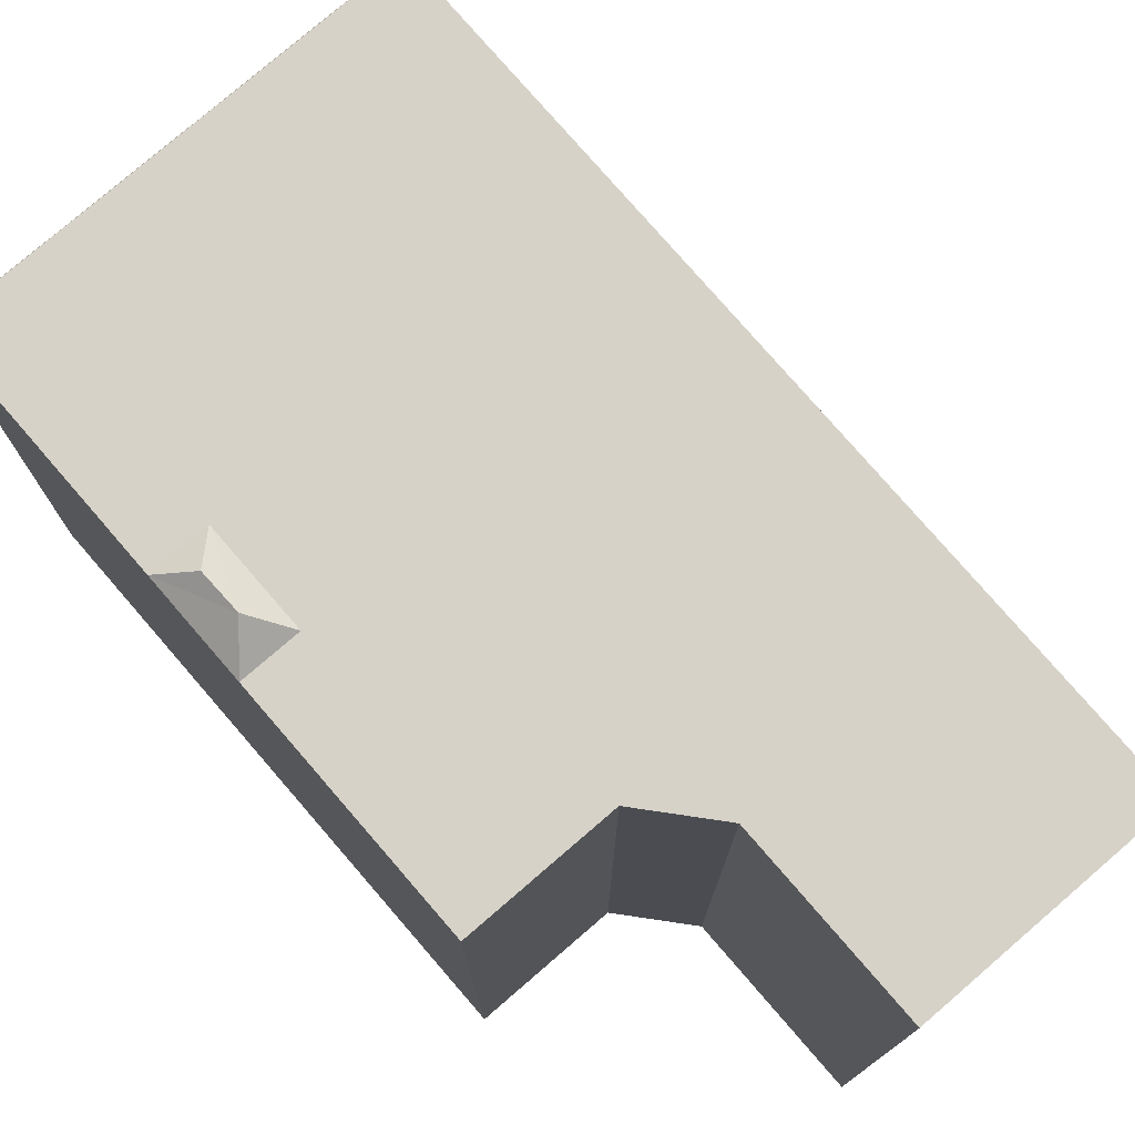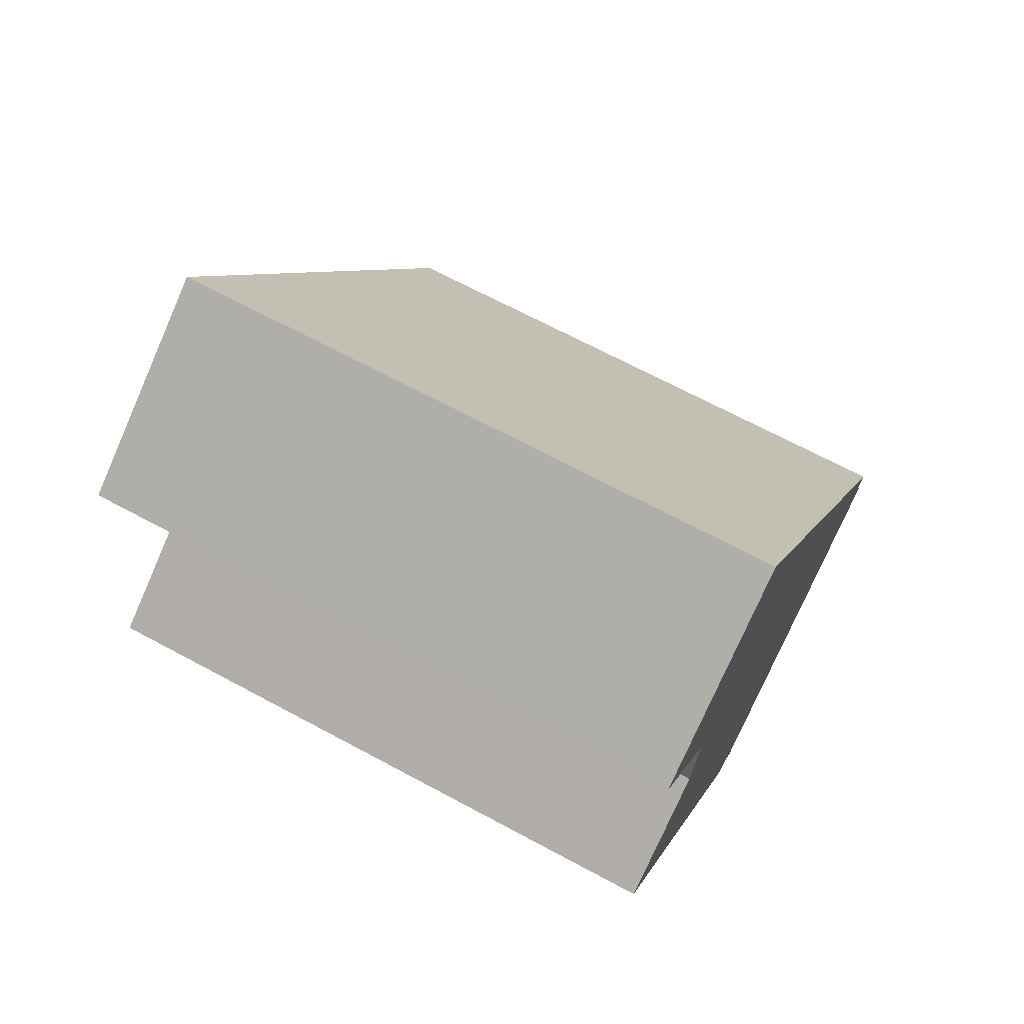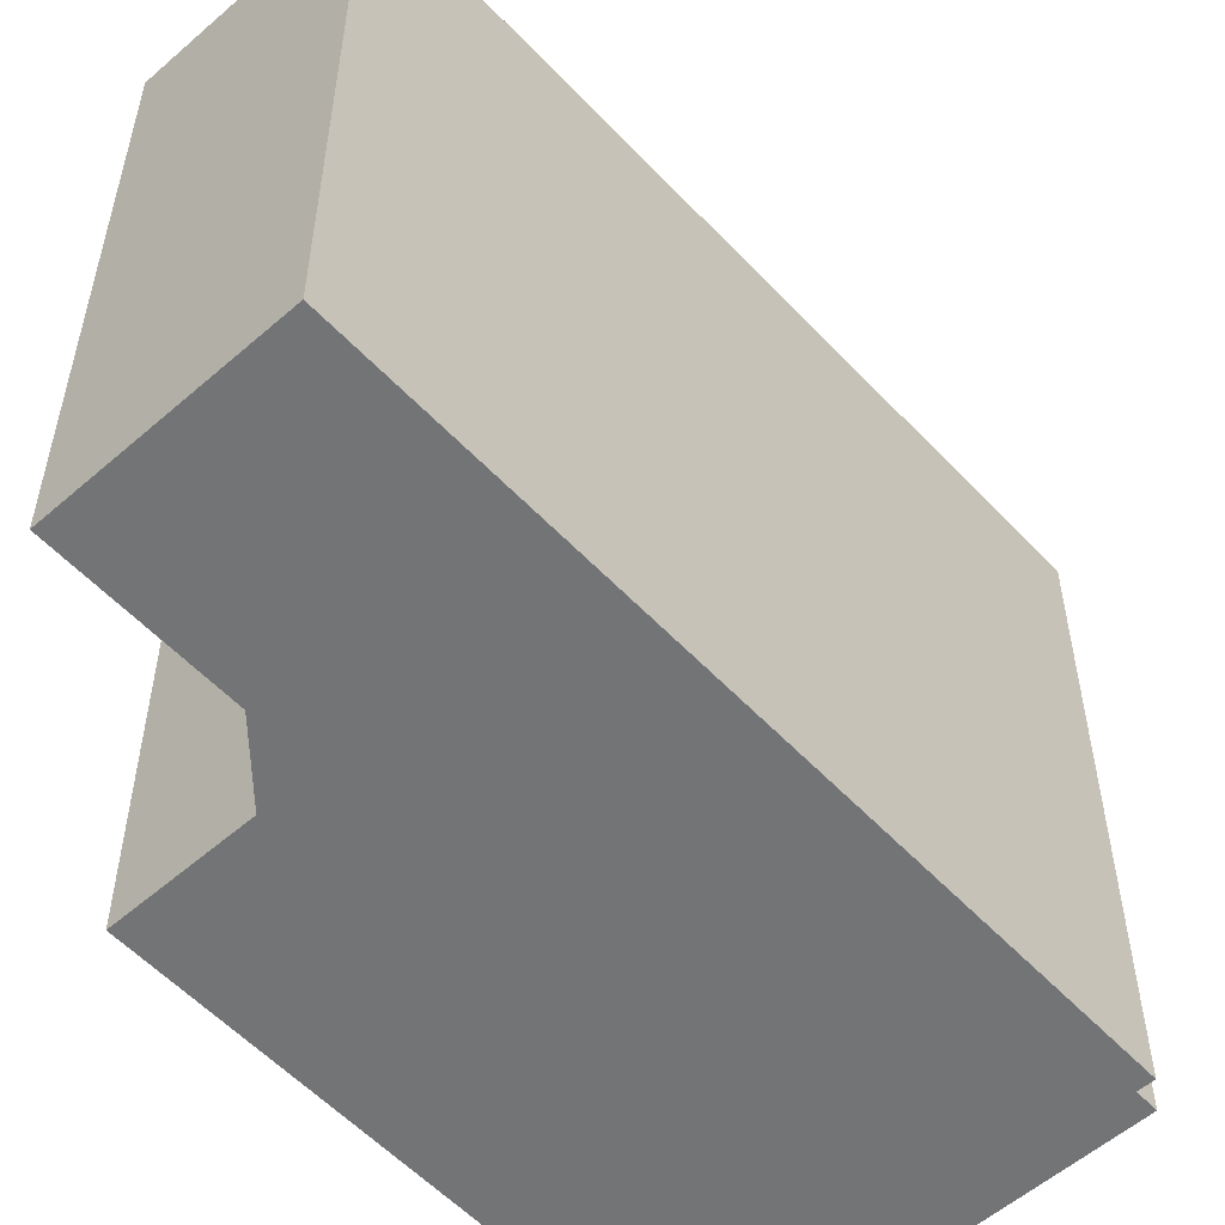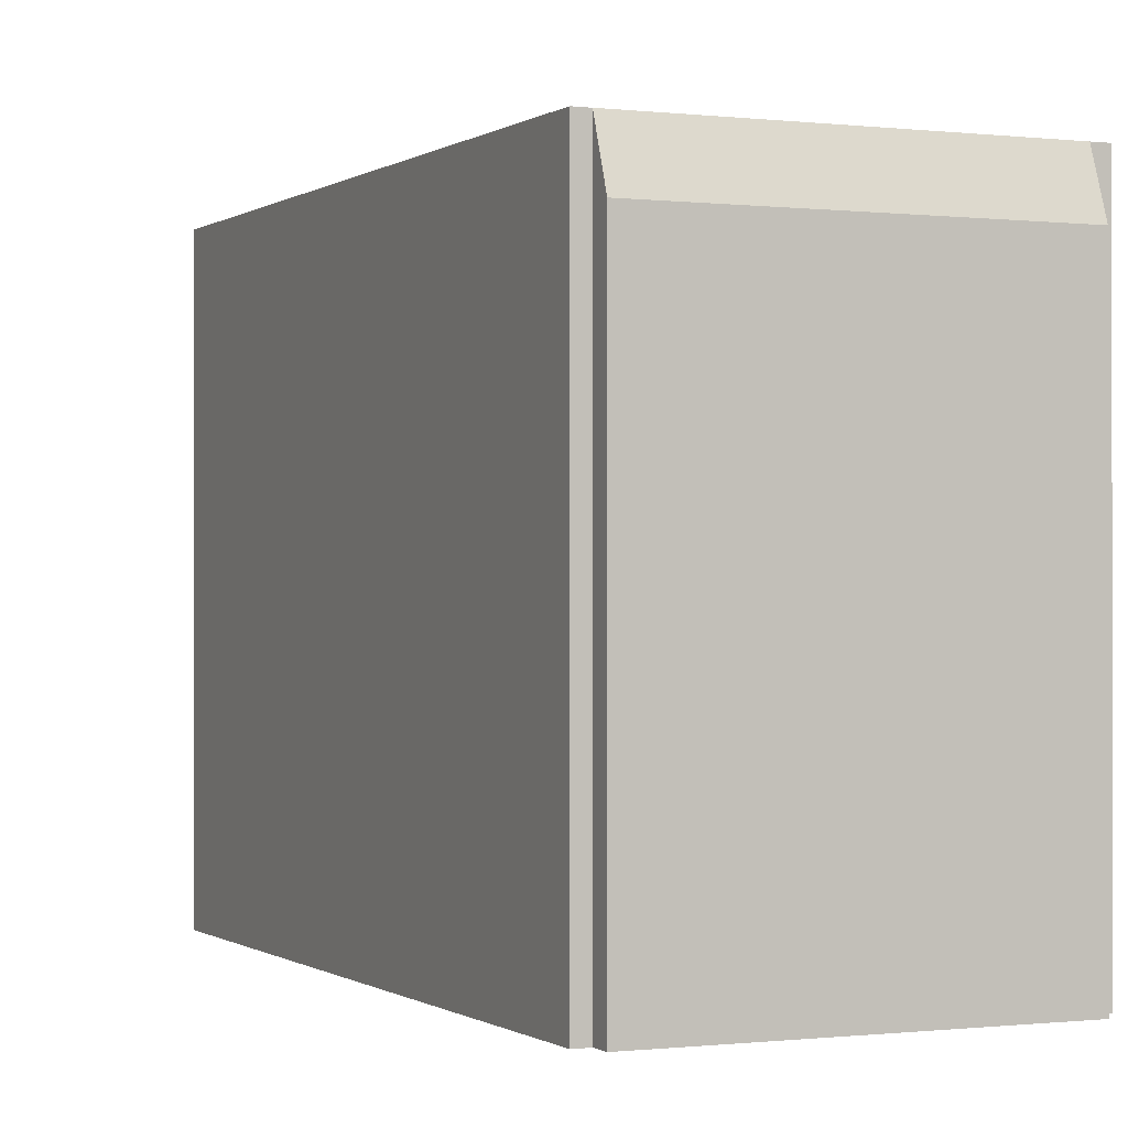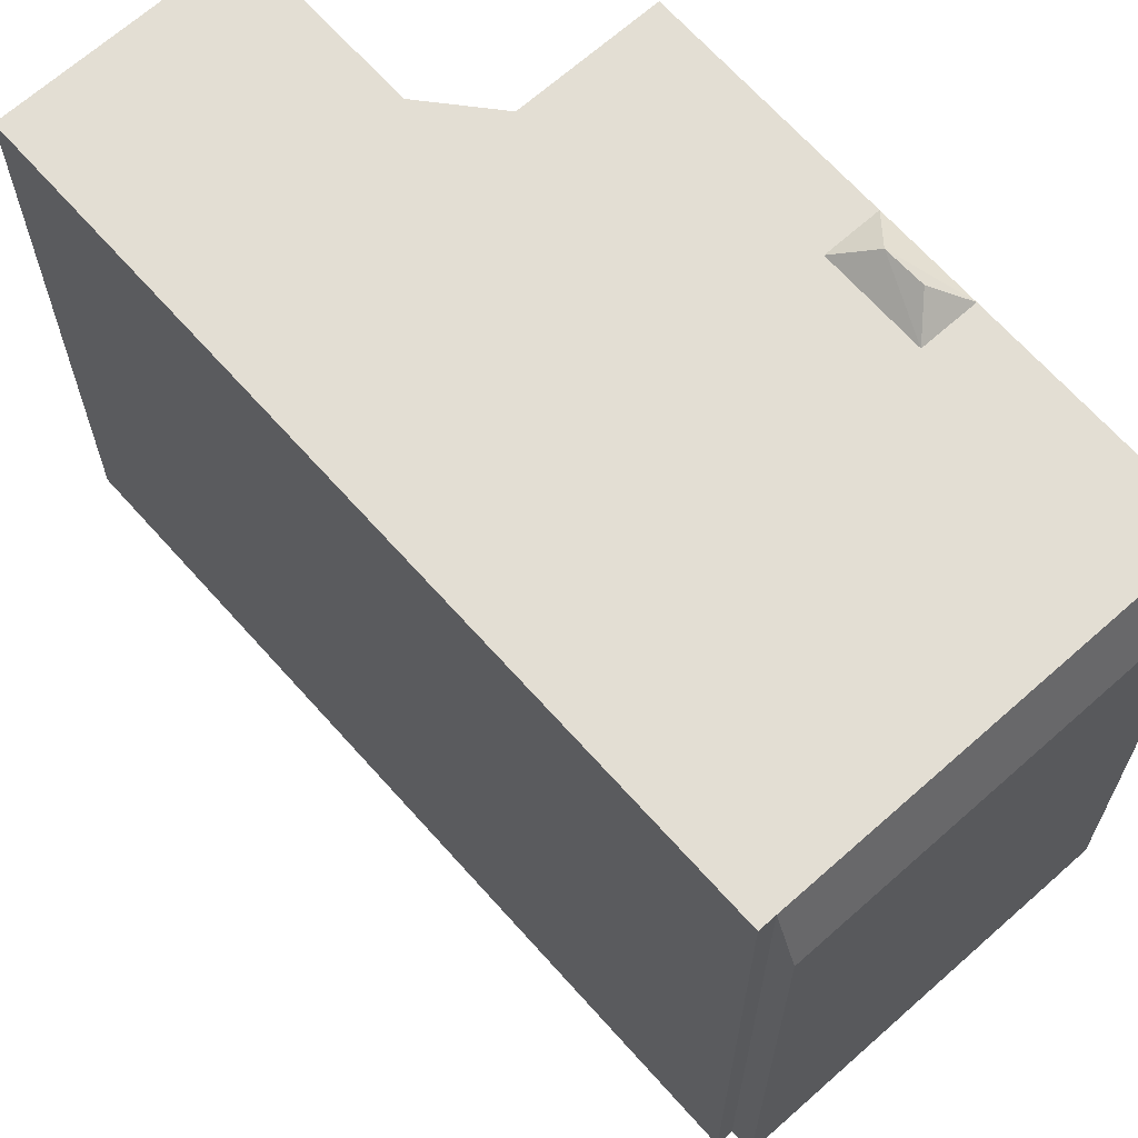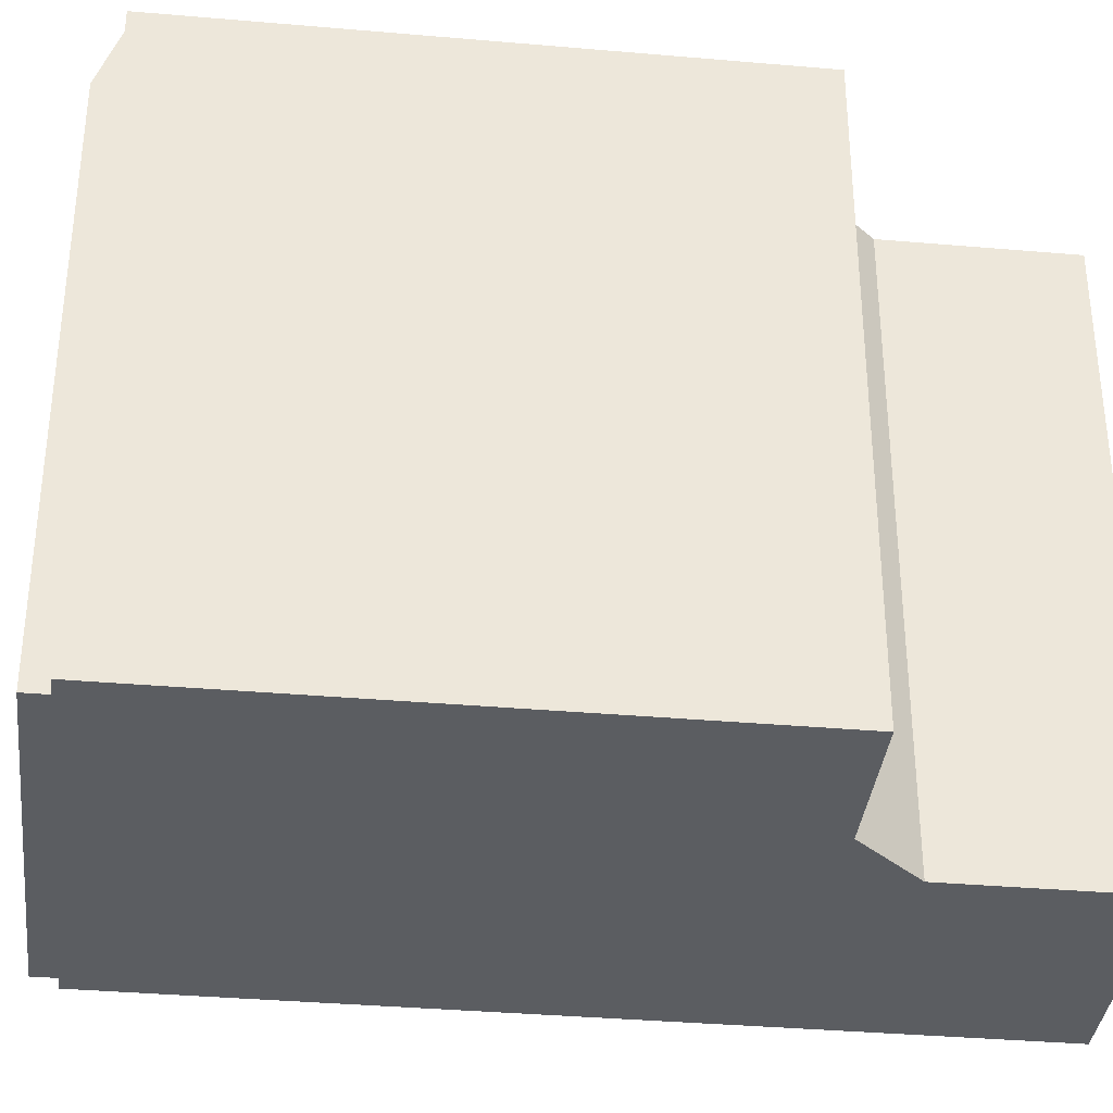
<metadata>
{"format":"obj","ext":"obj","renderer":"f3d","projection":"perspective","resolution":1024,"background":"white","views":[{"elev":77.3,"azim":-72.8,"up":"+Y"},{"elev":68.1,"azim":-61.7,"up":"+Z"},{"elev":-56.1,"azim":10.4,"up":"+Y"},{"elev":-0.4,"azim":123.6,"up":"+Y"},{"elev":67.3,"azim":106.3,"up":"+Y"},{"elev":-36.2,"azim":-128.5,"up":"+Y"}]}
</metadata>
<code>
v 0.09324 5.647 -7.403
v 6.103 5.647 -3.648
v 6.322 4.521 -3.999
v 0.3122 4.521 -7.754
v -0.7348 5.647 -6.714
v 0.09324 5.647 -7.403
v -0.1928 5.647 -7.581
v -4.958 5.647 6.648
v -1.374 5.647 8.887
v 0.8442 5.647 5.337
v -3.224 5.647 3.873
v 6.103 5.647 -3.648
v 6.271 5.647 -3.349
v 6.358 5.647 -3.489
v -3.451 5.647 2.411
v 0.8442 5.647 5.337
v 3.178 5.647 1.602
v -0.7348 5.647 -6.714
v 6.103 5.647 -3.648
v 0.09324 5.647 -7.403
v -3.451 5.647 2.411
v 3.178 5.647 1.602
v -3.366 5.647 -2.503
v -1.583 5.647 -3.492
v 6.103 5.647 -3.648
v -0.7348 5.647 -6.714
v -2.421 5.647 -4.016
v -1.583 5.647 -3.492
v -0.7348 5.647 -6.714
v -1.583 5.647 -3.492
v 4.123 5.647 0.08902
v 6.103 5.647 -3.648
v -1.584 5.647 -3.491
v 4.123 5.647 0.08902
v -1.583 5.647 -3.492
v -5.549 5.647 0.992
v -3.451 5.647 2.411
v -3.366 5.647 -2.503
v 4.123 5.647 0.08902
v 6.271 5.647 -3.349
v 6.103 5.647 -3.648
v -5.598 5.647 1.07
v -3.451 5.647 2.411
v -5.549 5.647 0.992
v -3.451 5.647 2.411
v -3.224 5.647 3.873
v 0.8442 5.647 5.337
v -2.528 5.647 -1.979
v 3.178 5.647 1.602
v 4.123 5.647 0.08902
v -2.528 5.647 -1.979
v 4.123 5.647 0.08902
v -1.584 5.647 -3.491
v -3.366 5.647 -2.503
v 3.178 5.647 1.602
v -2.528 5.647 -1.979
v -2.611 6.062 -2.719
v -1.583 5.647 -3.492
v -2.249 6.062 -3.328
v -2.611 6.062 -2.719
v -1.584 5.647 -3.491
v -1.583 5.647 -3.492
v -2.611 6.062 -2.719
v -2.528 5.647 -1.979
v -1.584 5.647 -3.491
v -2.421 5.647 -4.016
v -2.249 6.062 -3.328
v -1.583 5.647 -3.492
v -3.366 5.647 -2.503
v -2.528 5.647 -1.979
v -2.611 6.062 -2.719
v -2.611 6.062 -2.719
v -2.249 6.062 -3.328
v -2.421 5.647 -4.016
v -3.366 5.647 -2.503
v -2.611 6.062 -2.719
v -2.421 5.647 -4.016
v 6.213 -5.634 -3.823
v 6.322 -5.634 -3.999
v 6.322 4.521 -3.999
v 6.103 5.647 -3.648
v 6.103 -5.634 -3.648
v 6.213 -5.634 -3.823
v 6.103 5.647 -3.648
v 6.213 -5.634 -3.823
v 6.322 4.521 -3.999
v 0.3122 4.521 -7.754
v 6.322 4.521 -3.999
v 6.322 -5.634 -3.999
v 0.3122 -5.634 -7.754
v 0.09324 5.647 -7.403
v 0.3122 4.521 -7.754
v 0.3122 -5.634 -7.754
v 0.09324 -5.634 -7.403
v -5.598 -5.634 1.07
v -3.451 -5.634 2.411
v -3.451 5.647 2.411
v -5.598 5.647 1.07
v -3.337 -5.634 3.142
v -3.224 -5.634 3.873
v -3.224 5.647 3.873
v -3.451 5.647 2.411
v -3.451 -5.634 2.411
v -3.337 -5.634 3.142
v -3.451 5.647 2.411
v -3.337 -5.634 3.142
v -3.224 5.647 3.873
v -4.958 5.647 6.648
v -3.224 5.647 3.873
v -3.224 -5.634 3.873
v -4.958 -5.634 6.648
v -4.958 -5.634 6.648
v -1.374 -5.634 8.887
v -1.374 5.647 8.887
v -4.958 5.647 6.648
v -1.374 -5.634 8.887
v 0.8442 -5.634 5.337
v 0.8442 5.647 5.337
v -1.374 5.647 8.887
v 0.8442 -5.634 5.337
v 3.178 -5.634 1.602
v 3.178 5.647 1.602
v 0.8442 5.647 5.337
v 3.178 -5.634 1.602
v 4.123 -5.634 0.08902
v 4.123 5.647 0.08902
v 3.178 5.647 1.602
v 5.197 -5.634 -1.63
v 6.271 -5.634 -3.349
v 6.271 5.647 -3.349
v 4.123 5.647 0.08902
v 4.123 -5.634 0.08902
v 5.197 -5.634 -1.63
v 4.123 5.647 0.08902
v 5.197 -5.634 -1.63
v 6.271 5.647 -3.349
v 6.271 -5.634 -3.349
v 6.358 -5.634 -3.489
v 6.358 5.647 -3.489
v 6.271 5.647 -3.349
v 6.103 5.647 -3.648
v 6.358 5.647 -3.489
v 6.358 -5.634 -3.489
v 6.103 -5.634 -3.648
v -0.1928 5.647 -7.581
v -0.04976 -5.634 -7.492
v -0.1928 -5.634 -7.581
v -0.04976 -5.634 -7.492
v 0.09324 5.647 -7.403
v 0.09324 -5.634 -7.403
v -0.1928 5.647 -7.581
v 0.09324 5.647 -7.403
v -0.04976 -5.634 -7.492
v -0.7348 5.647 -6.714
v -0.1928 5.647 -7.581
v -0.1928 -5.634 -7.581
v -0.7348 -5.634 -6.714
v -2.421 5.647 -4.016
v -0.7348 5.647 -6.714
v -0.7348 -5.634 -6.714
v -2.421 -5.634 -4.016
v -3.366 5.647 -2.503
v -2.421 5.647 -4.016
v -2.421 -5.634 -4.016
v -3.366 -5.634 -2.503
v -5.549 5.647 0.992
v -3.366 5.647 -2.503
v -3.366 -5.634 -2.503
v -5.549 -5.634 0.992
v -5.598 5.647 1.07
v -5.549 5.647 0.992
v -5.549 -5.634 0.992
v -5.598 -5.634 1.07
v -5.549 -5.634 0.992
v -3.366 -5.634 -2.503
v -2.421 -5.634 -4.016
v -0.7348 -5.634 -6.714
v -0.1928 -5.634 -7.581
v -0.04976 -5.634 -7.492
v 0.09324 -5.634 -7.403
v 0.3122 -5.634 -7.754
v 6.322 -5.634 -3.999
v 6.213 -5.634 -3.823
v 6.103 -5.634 -3.648
v 6.358 -5.634 -3.489
v 6.271 -5.634 -3.349
v 5.197 -5.634 -1.63
v 4.123 -5.634 0.08902
v 3.178 -5.634 1.602
v 0.8442 -5.634 5.337
v -1.374 -5.634 8.887
v -4.958 -5.634 6.648
v -3.224 -5.634 3.873
v -3.337 -5.634 3.142
v -3.451 -5.634 2.411
v -5.598 -5.634 1.07
g CDNNDG02_0008320
f 1 2 3
f 4 1 3
f 5 6 7
f 9 10 11
f 8 9 11
f 12 13 14
f 15 16 17
f 18 19 20
f 21 22 23
f 24 25 26
f 27 28 29
f 30 31 32
f 33 34 35
f 36 37 38
f 39 40 41
f 42 43 44
f 45 46 47
f 48 49 50
f 51 52 53
f 54 55 56
f 57 58 59
f 60 61 62
f 63 64 65
f 66 67 68
f 69 70 71
f 72 73 74
f 75 76 77
f 78 79 80
f 81 82 83
f 84 85 86
f 87 89 90
f 87 88 89
f 92 93 94
f 91 92 94
f 95 97 98
f 97 95 96
f 99 100 101
f 102 103 104
f 105 106 107
f 109 110 111
f 108 109 111
f 112 114 115
f 114 112 113
f 116 118 119
f 116 117 118
f 121 122 120
f 120 122 123
f 125 126 124
f 124 126 127
f 128 129 130
f 131 132 133
f 134 135 136
f 138 139 137
f 137 139 140
f 143 144 142
f 141 142 144
f 145 146 147
f 148 149 150
f 151 152 153
f 154 156 157
f 154 155 156
f 158 159 160
f 161 158 160
f 162 164 165
f 162 163 164
f 166 168 169
f 166 167 168
f 170 171 172
f 173 170 172
f 196 174 195
f 195 175 189
f 178 179 177
f 179 180 177
f 183 180 181
f 184 180 183
f 190 195 189
f 183 181 182
f 180 184 187
f 180 187 177
f 193 190 191
f 187 176 177
f 187 184 186
f 184 185 186
f 195 174 175
f 191 192 193
f 176 187 188
f 190 193 194
f 176 188 175
f 188 189 175
f 195 190 194

</code>
